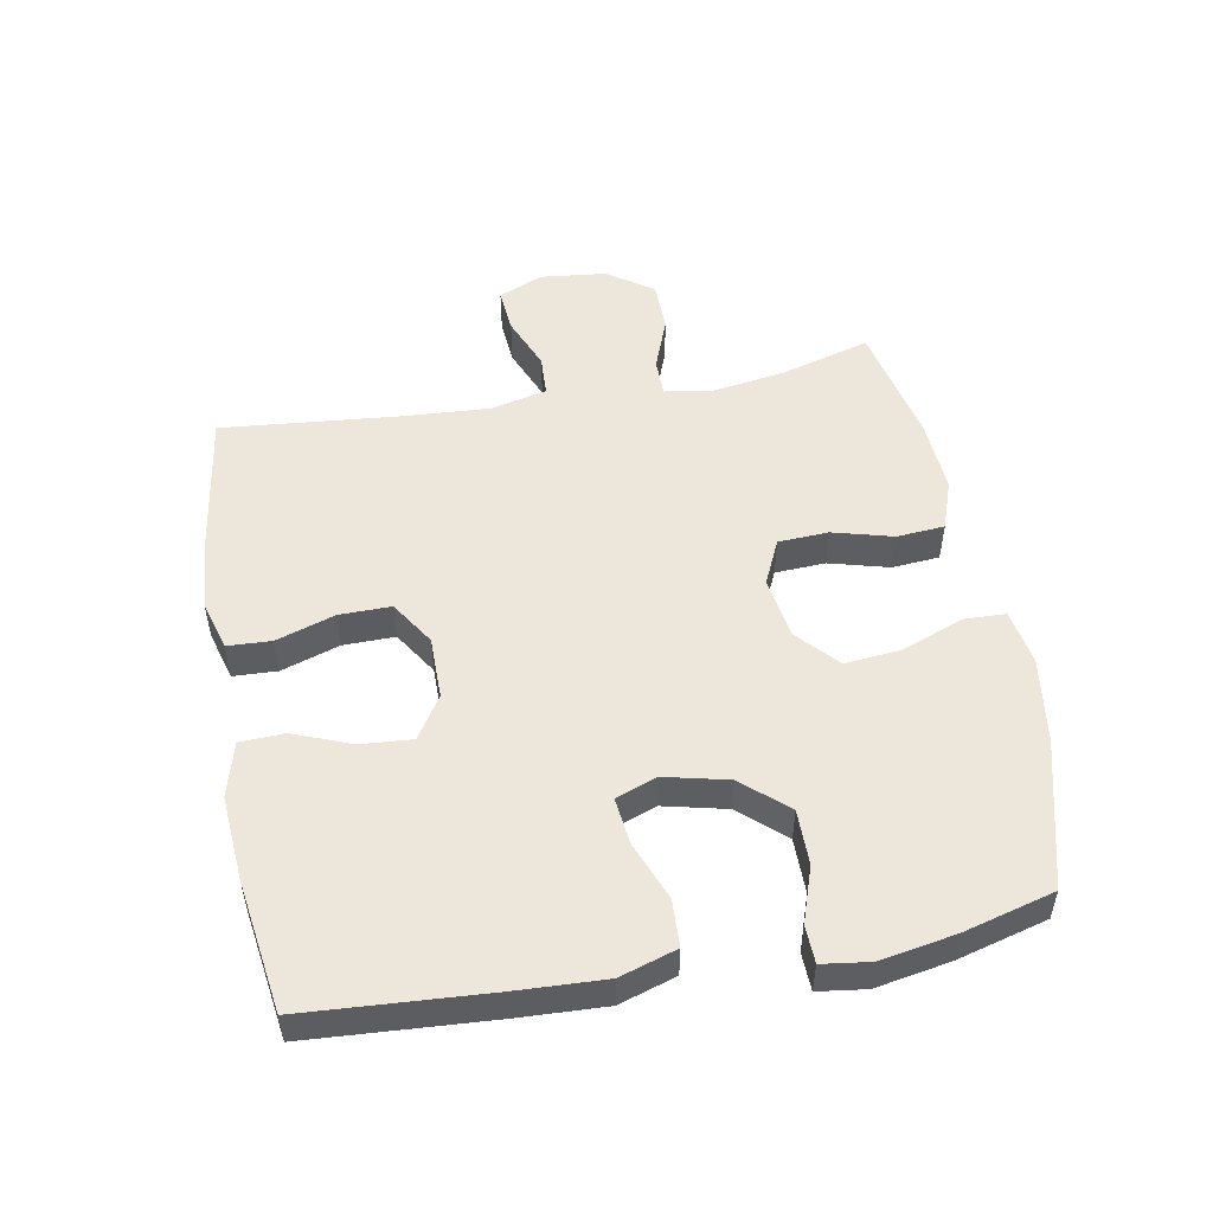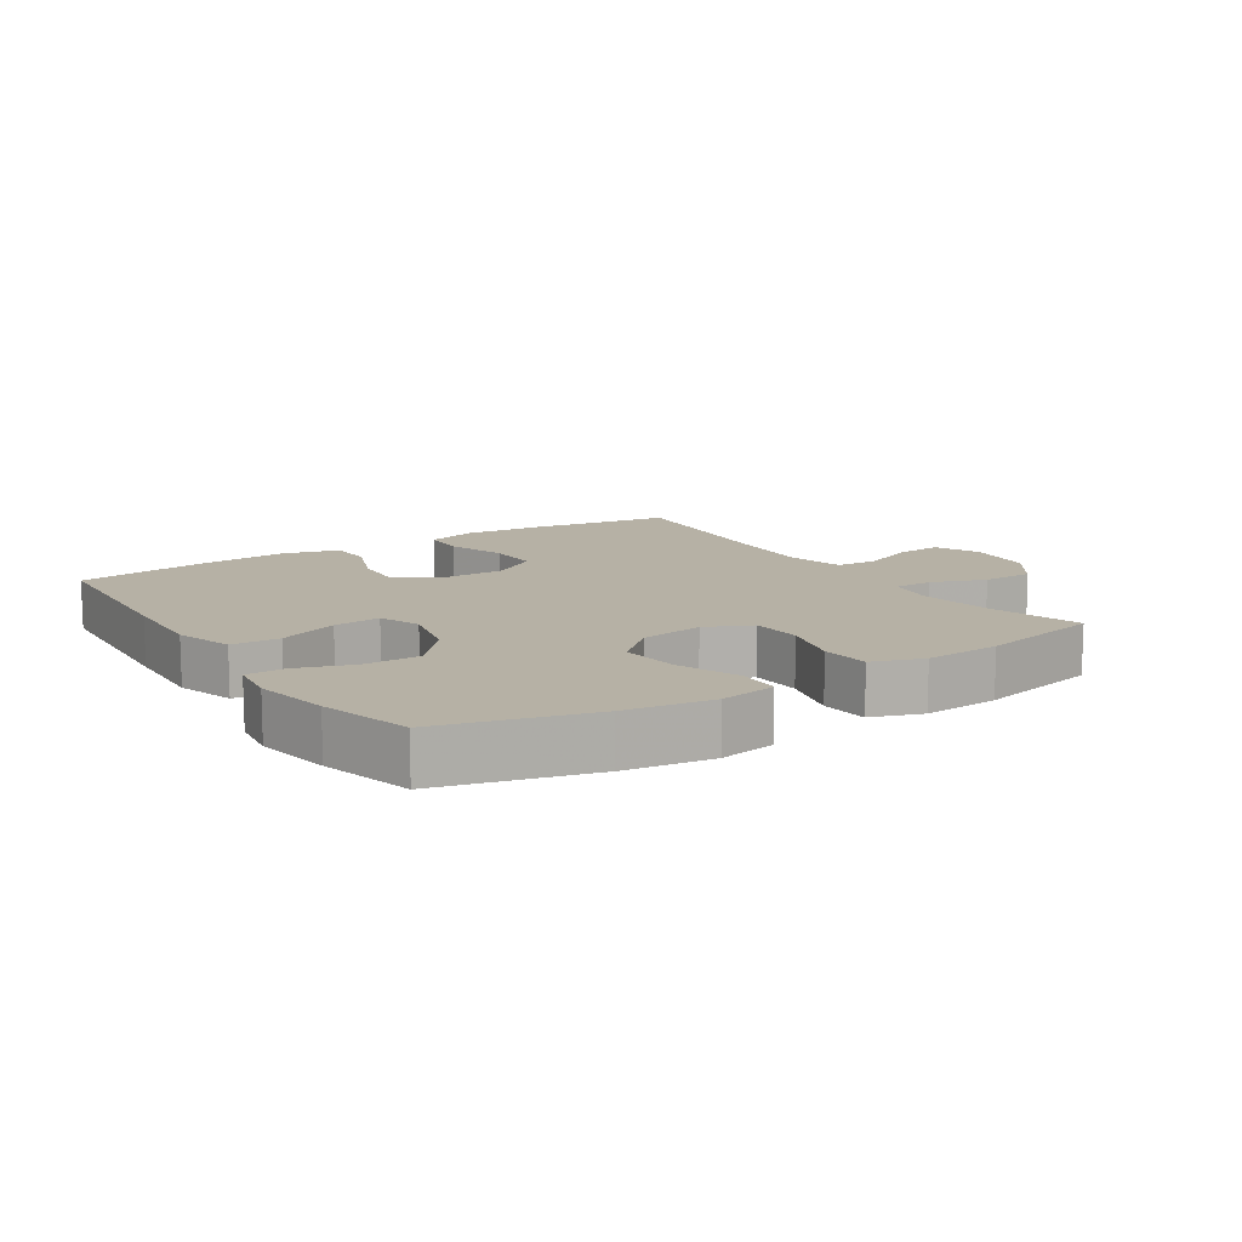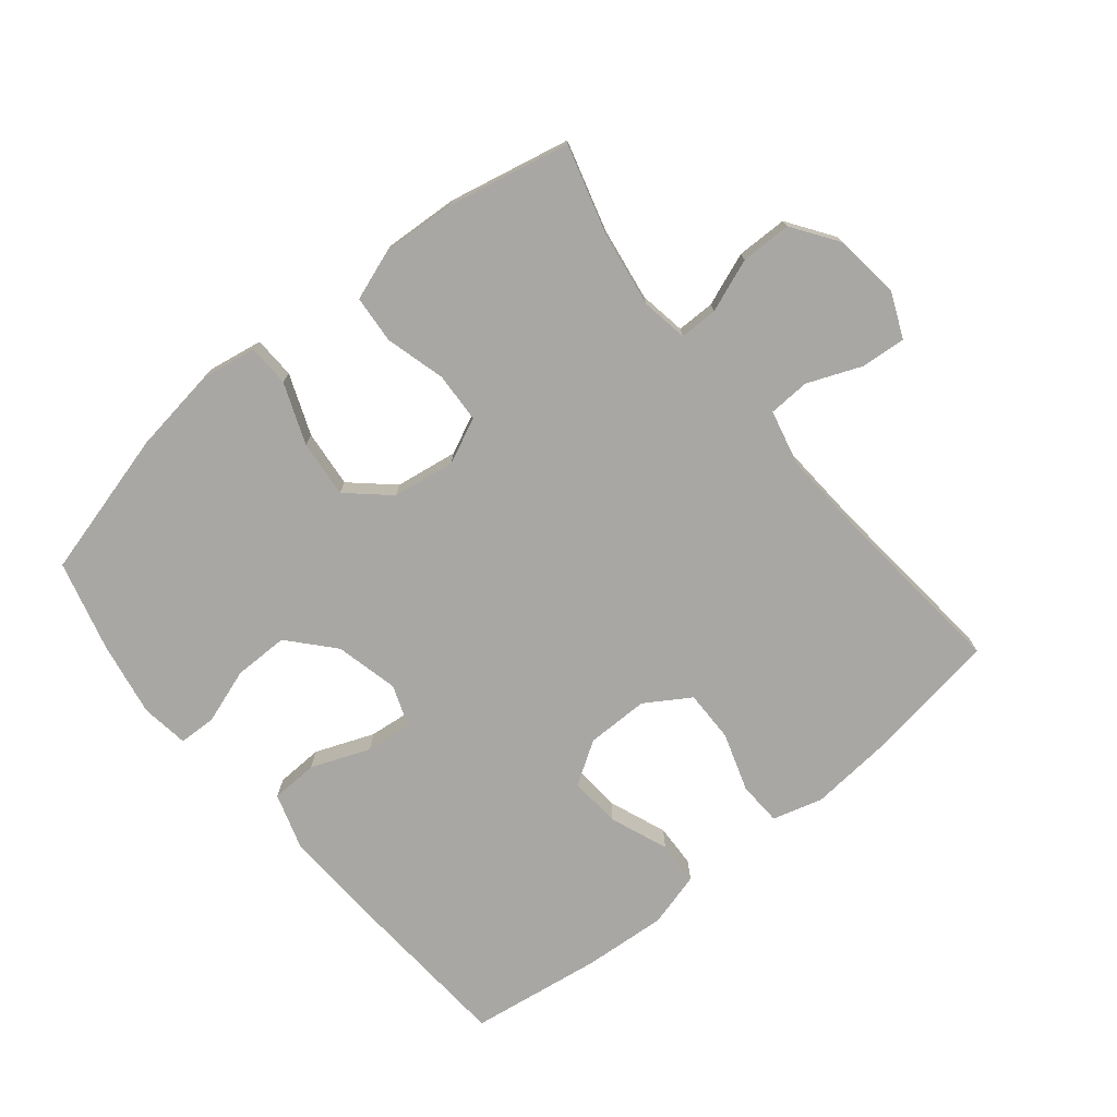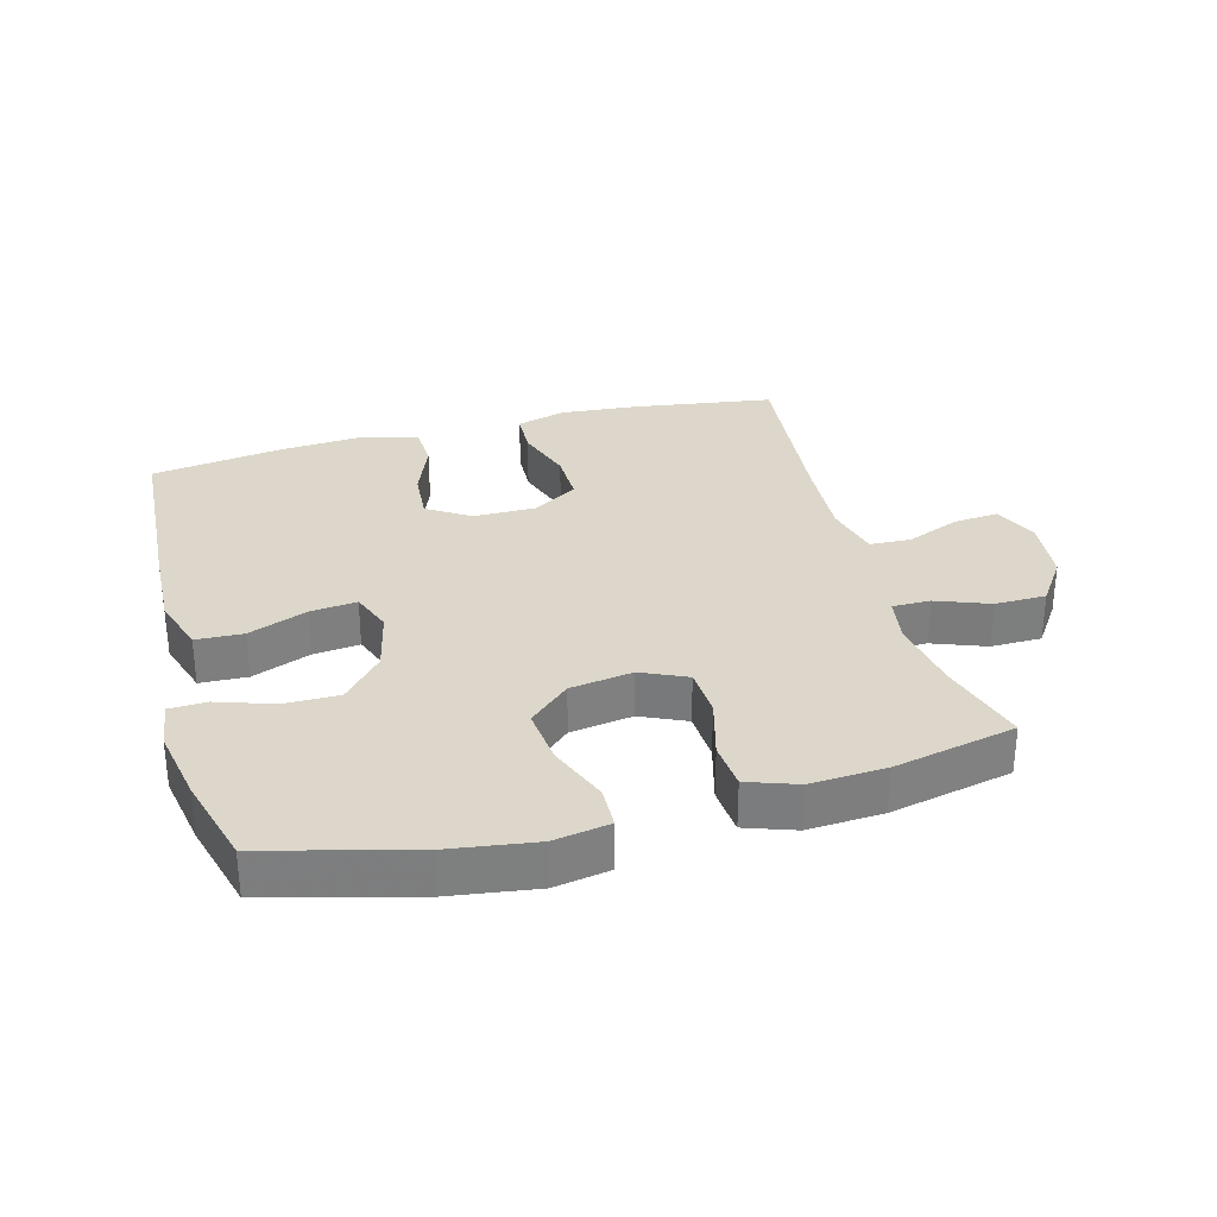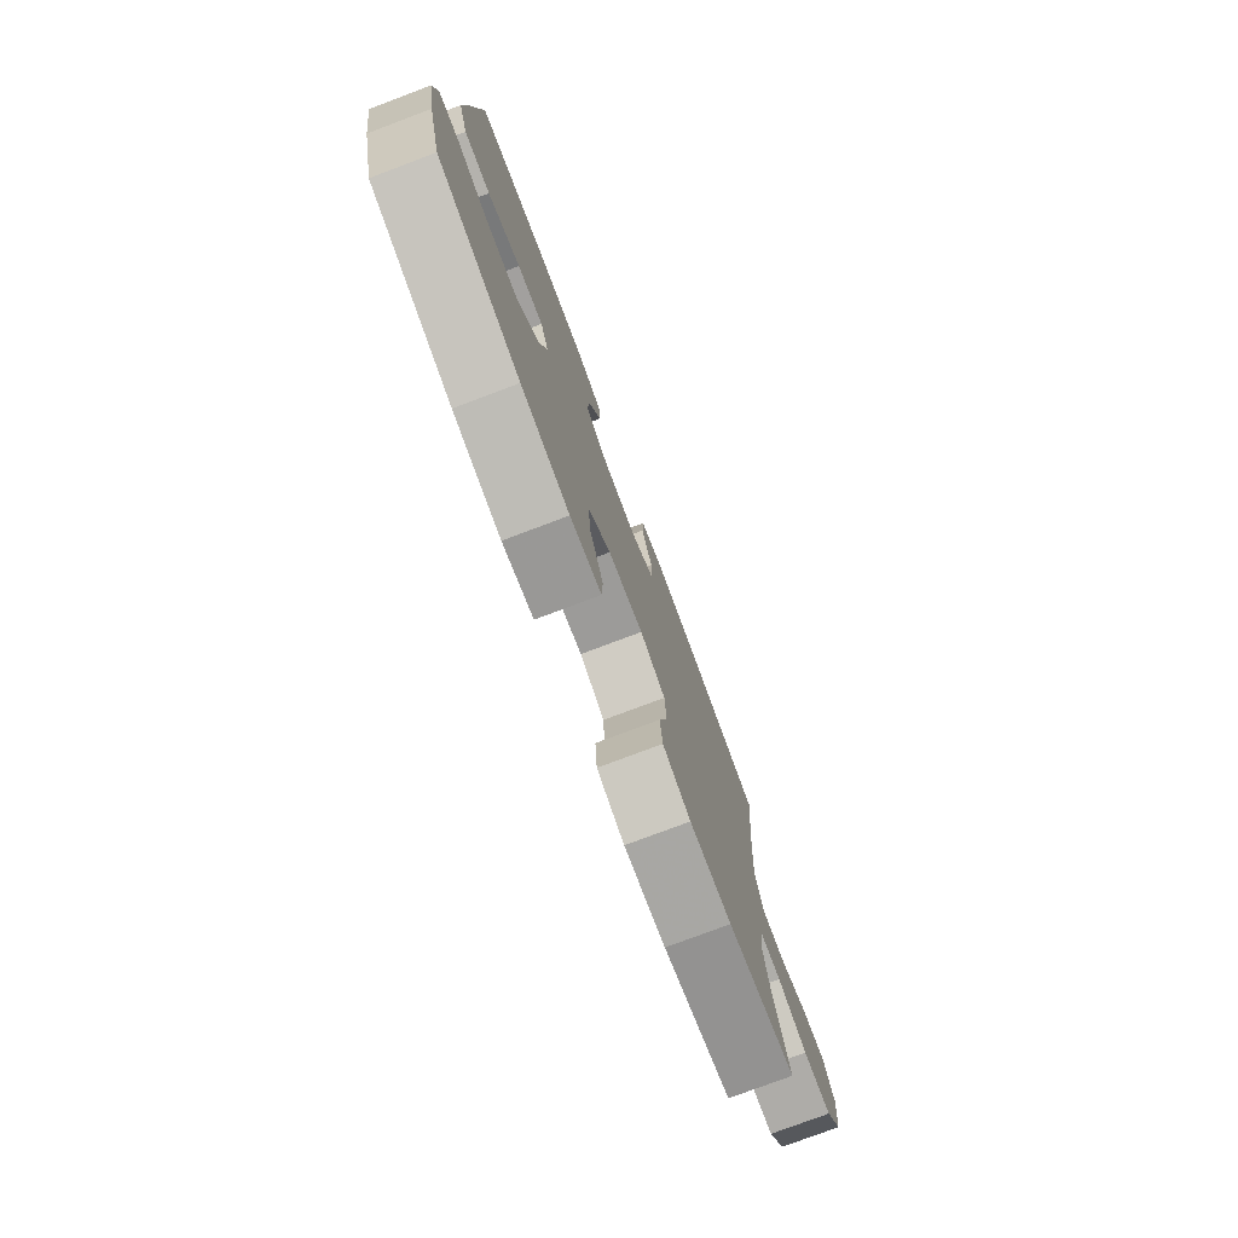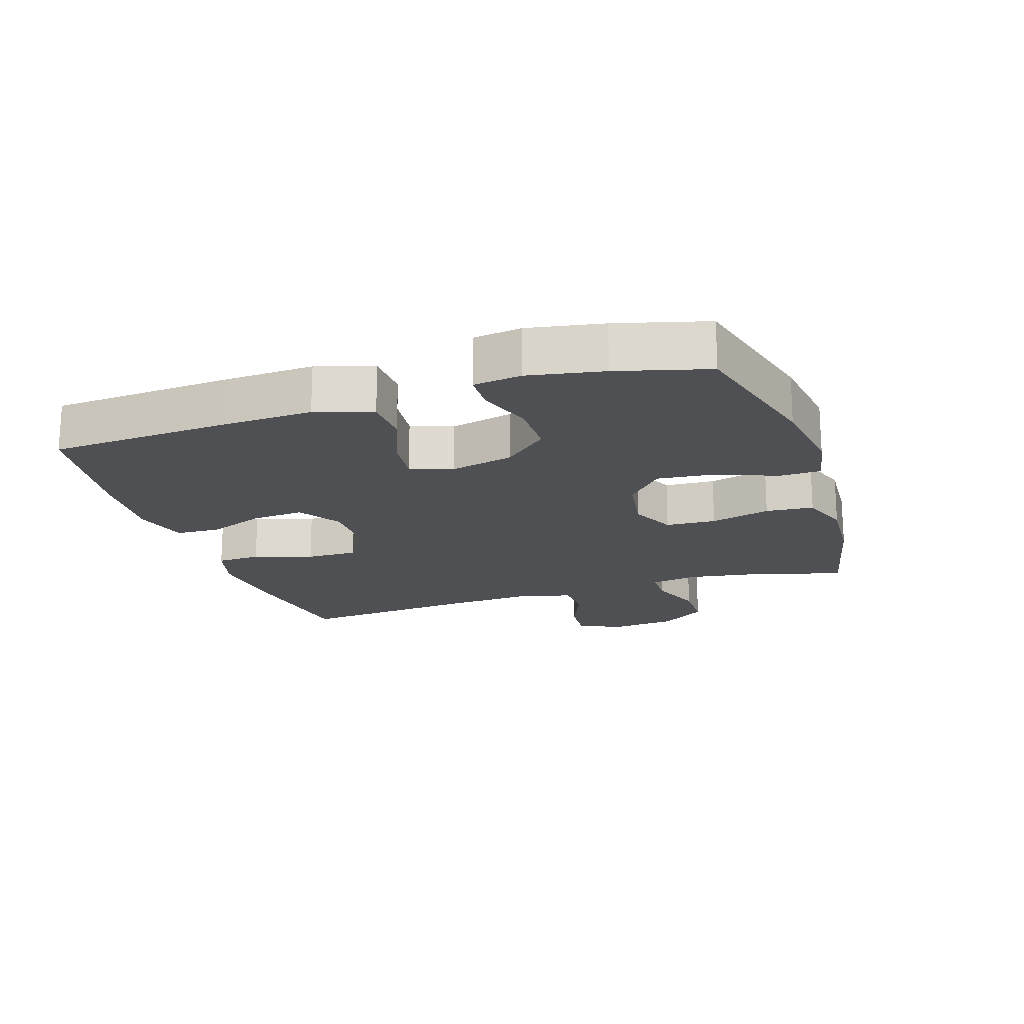
<metadata>
{"format":"obj","ext":"obj","renderer":"f3d","projection":"perspective","resolution":1024,"background":"white","views":[{"elev":51.6,"azim":79.7,"up":"+Y"},{"elev":12.0,"azim":147.0,"up":"+Y"},{"elev":-74.8,"azim":-140.6,"up":"+Y"},{"elev":30.8,"azim":164.8,"up":"+Y"},{"elev":-77.6,"azim":110.6,"up":"+Z"},{"elev":-18.5,"azim":108.1,"up":"+Y"}]}
</metadata>
<code>
v -0.5 0.07 -0.5
v -0.46 0.07 -0.361
v -0.442 0.07 -0.246
v -0.454 0.07 -0.173
v -0.513 0.07 -0.173
v -0.595 0.07 -0.204
v -0.674 0.07 -0.203
v -0.723 0.07 -0.132
v -0.734 0.07 -0.03
v -0.704 0.07 0.039
v -0.634 0.07 0.033
v -0.551 0.07 -0.001
v -0.487 0.07 0.002
v -0.466 0.07 0.089
v -0.474 0.07 0.222
v -0.5 0.07 0.5
v -0.283 0.07 0.532
v -0.163 0.07 0.542
v -0.086 0.07 0.52
v -0.083 0.07 0.452
v -0.113 0.07 0.361
v -0.114 0.07 0.281
v -0.045 0.07 0.237
v 0.052 0.07 0.237
v 0.118 0.07 0.279
v 0.112 0.07 0.359
v 0.077 0.07 0.449
v 0.08 0.07 0.517
v 0.165 0.07 0.54
v 0.296 0.07 0.53
v 0.5 0.07 0.5
v 0.518 0.07 0.218
v 0.524 0.07 0.081
v 0.496 0.07 -0.007
v 0.423 0.07 -0.01
v 0.332 0.07 0.026
v 0.26 0.07 0.034
v 0.236 0.07 -0.03
v 0.259 0.07 -0.128
v 0.32 0.07 -0.197
v 0.405 0.07 -0.197
v 0.491 0.07 -0.168
v 0.549 0.07 -0.17
v 0.559 0.07 -0.244
v 0.538 0.07 -0.36
v 0.5 0.07 -0.5
v 0.272 0.07 -0.56
v 0.139 0.07 -0.579
v 0.053 0.07 -0.564
v 0.051 0.07 -0.499
v 0.088 0.07 -0.405
v 0.097 0.07 -0.316
v 0.034 0.07 -0.259
v -0.063 0.07 -0.244
v -0.133 0.07 -0.276
v -0.137 0.07 -0.354
v -0.112 0.07 -0.447
v -0.118 0.07 -0.521
v -0.195 0.07 -0.548
v -0.311 0.07 -0.541
v -0.5 0 -0.5
v -0.46 0 -0.361
v -0.442 0 -0.246
v -0.454 0 -0.173
v -0.513 0 -0.173
v -0.595 0 -0.204
v -0.674 0 -0.203
v -0.723 0 -0.132
v -0.734 0 -0.03
v -0.704 0 0.039
v -0.634 0 0.033
v -0.551 0 -0.001
v -0.487 0 0.002
v -0.466 0 0.089
v -0.474 0 0.222
v -0.5 0 0.5
v -0.283 0 0.532
v -0.163 0 0.542
v -0.086 0 0.52
v -0.083 0 0.452
v -0.113 0 0.361
v -0.114 0 0.281
v -0.045 0 0.237
v 0.052 0 0.237
v 0.118 0 0.279
v 0.112 0 0.359
v 0.077 0 0.449
v 0.08 0 0.517
v 0.165 0 0.54
v 0.296 0 0.53
v 0.5 0 0.5
v 0.518 0 0.218
v 0.524 0 0.081
v 0.496 0 -0.007
v 0.423 0 -0.01
v 0.332 0 0.026
v 0.26 0 0.034
v 0.236 0 -0.03
v 0.259 0 -0.128
v 0.32 0 -0.197
v 0.405 0 -0.197
v 0.491 0 -0.168
v 0.549 0 -0.17
v 0.559 0 -0.244
v 0.538 0 -0.36
v 0.5 0 -0.5
v 0.272 0 -0.56
v 0.139 0 -0.579
v 0.053 0 -0.564
v 0.051 0 -0.499
v 0.088 0 -0.405
v 0.097 0 -0.316
v 0.034 0 -0.259
v -0.063 0 -0.244
v -0.133 0 -0.276
v -0.137 0 -0.354
v -0.112 0 -0.447
v -0.118 0 -0.521
v -0.195 0 -0.548
v -0.311 0 -0.541
f 60 1 2
f 59 60 2
f 58 59 2
f 57 58 2
f 56 57 2
f 55 56 2 3
f 54 55 3 4
f 53 54 4
f 49 50 51
f 48 49 51
f 47 48 51
f 46 47 51
f 45 46 51
f 44 45 51
f 43 44 51
f 42 43 51
f 41 42 51
f 40 41 51 52
f 39 40 52 53
f 34 35 36
f 33 34 36
f 32 33 36
f 31 32 36
f 30 31 36
f 29 30 36
f 28 29 36
f 27 28 36
f 26 27 36
f 25 26 36 37
f 24 25 37 38
f 19 20 21
f 18 19 21
f 17 18 21
f 16 17 21
f 15 16 21
f 14 15 21 22
f 13 14 22 23
f 10 11 12
f 9 10 12
f 8 9 12
f 7 8 12
f 6 7 12
f 5 6 12
f 4 5 12 13
f 38 39 53
f 24 38 53
f 23 24 53
f 13 23 53
f 4 13 53
f 62 61 120
f 62 120 119
f 62 119 118
f 62 118 117
f 62 117 116
f 63 62 116 115
f 64 63 115 114
f 64 114 113
f 111 110 109
f 111 109 108
f 111 108 107
f 111 107 106
f 111 106 105
f 111 105 104
f 111 104 103
f 111 103 102
f 111 102 101
f 112 111 101 100
f 113 112 100 99
f 96 95 94
f 96 94 93
f 96 93 92
f 96 92 91
f 96 91 90
f 96 90 89
f 96 89 88
f 96 88 87
f 96 87 86
f 97 96 86 85
f 98 97 85 84
f 81 80 79
f 81 79 78
f 81 78 77
f 81 77 76
f 81 76 75
f 82 81 75 74
f 83 82 74 73
f 72 71 70
f 72 70 69
f 72 69 68
f 72 68 67
f 72 67 66
f 72 66 65
f 73 72 65 64
f 113 99 98
f 113 98 84
f 113 84 83
f 113 83 73
f 113 73 64
f 1 61 62 2
f 2 62 63 3
f 3 63 64 4
f 4 64 65 5
f 5 65 66 6
f 6 66 67 7
f 7 67 68 8
f 8 68 69 9
f 9 69 70 10
f 10 70 71 11
f 11 71 72 12
f 12 72 73 13
f 13 73 74 14
f 14 74 75 15
f 15 75 76 16
f 16 76 77 17
f 17 77 78 18
f 18 78 79 19
f 19 79 80 20
f 20 80 81 21
f 21 81 82 22
f 22 82 83 23
f 23 83 84 24
f 24 84 85 25
f 25 85 86 26
f 26 86 87 27
f 27 87 88 28
f 28 88 89 29
f 29 89 90 30
f 30 90 91 31
f 31 91 92 32
f 32 92 93 33
f 33 93 94 34
f 34 94 95 35
f 35 95 96 36
f 36 96 97 37
f 37 97 98 38
f 38 98 99 39
f 39 99 100 40
f 40 100 101 41
f 41 101 102 42
f 42 102 103 43
f 43 103 104 44
f 44 104 105 45
f 45 105 106 46
f 46 106 107 47
f 47 107 108 48
f 48 108 109 49
f 49 109 110 50
f 50 110 111 51
f 51 111 112 52
f 52 112 113 53
f 53 113 114 54
f 54 114 115 55
f 55 115 116 56
f 56 116 117 57
f 57 117 118 58
f 58 118 119 59
f 59 119 120 60
f 60 120 61 1

</code>
